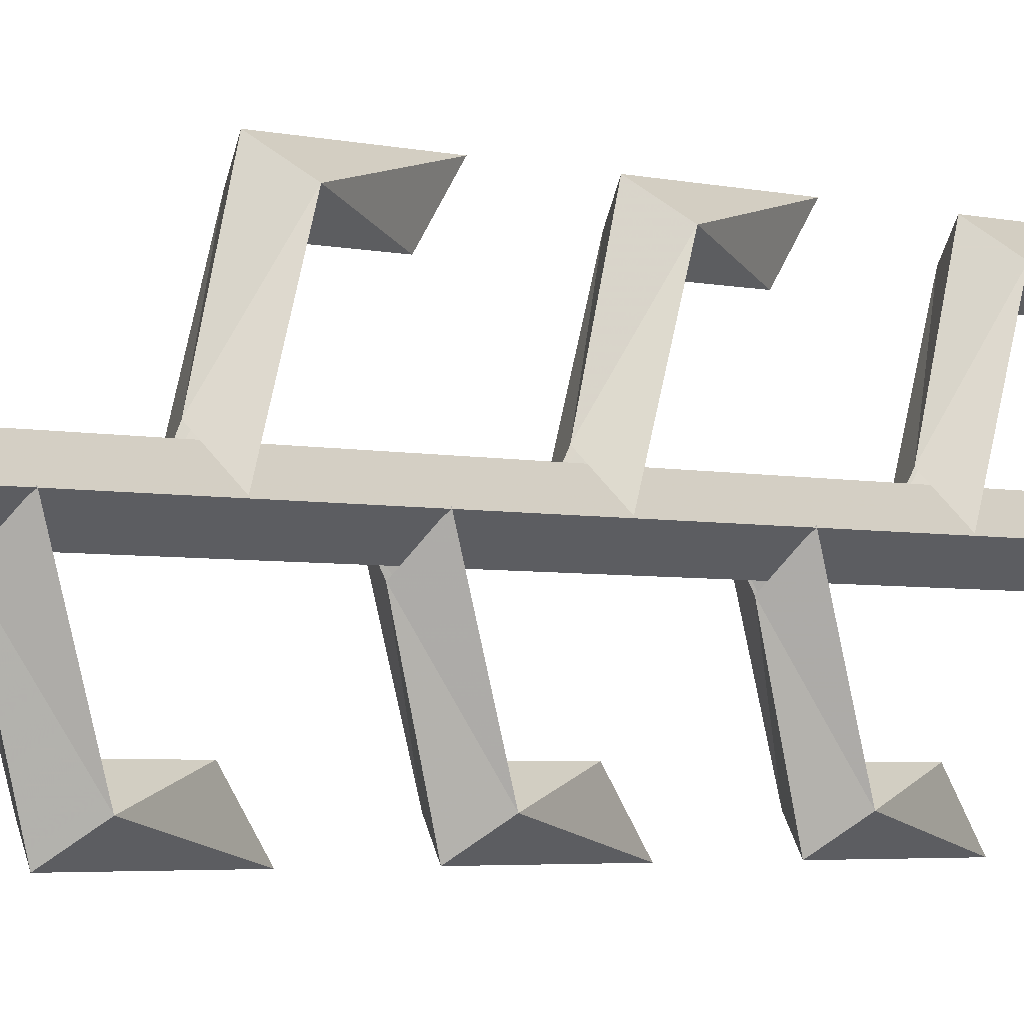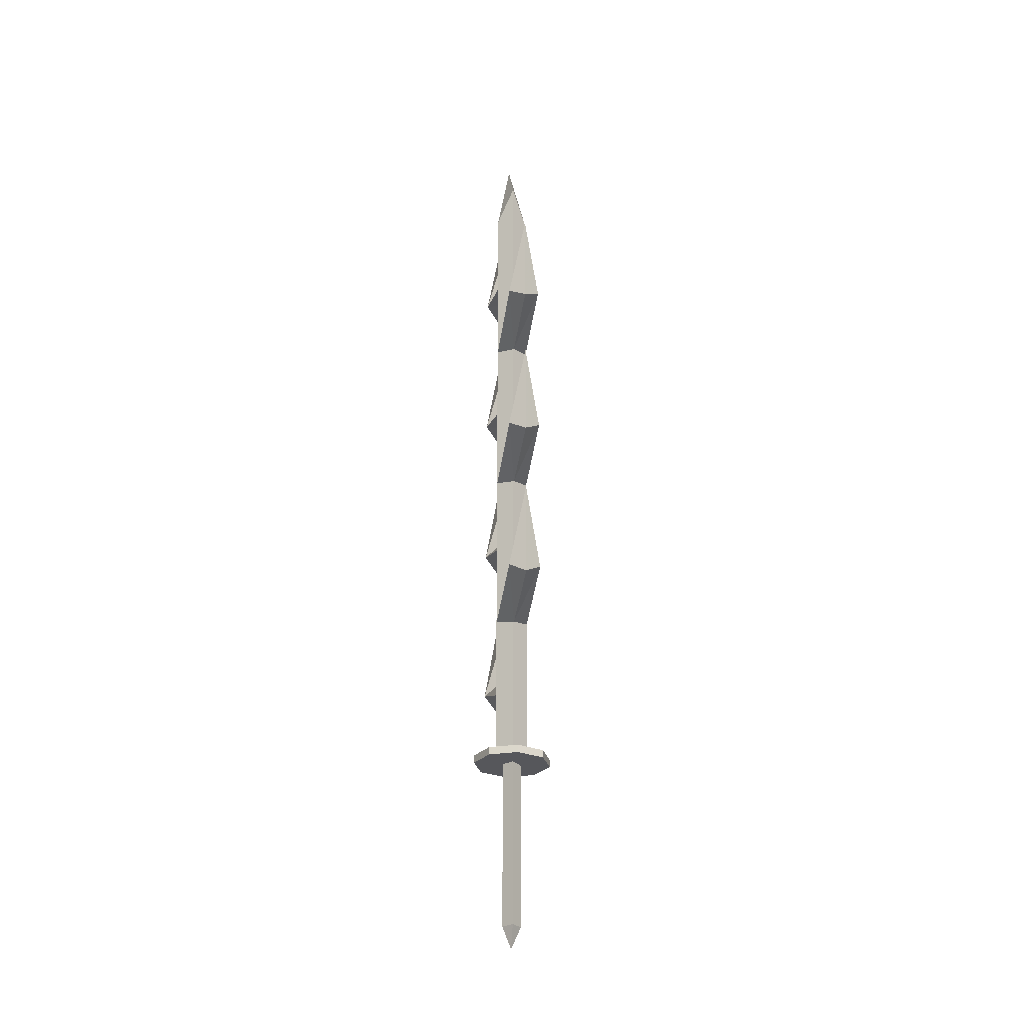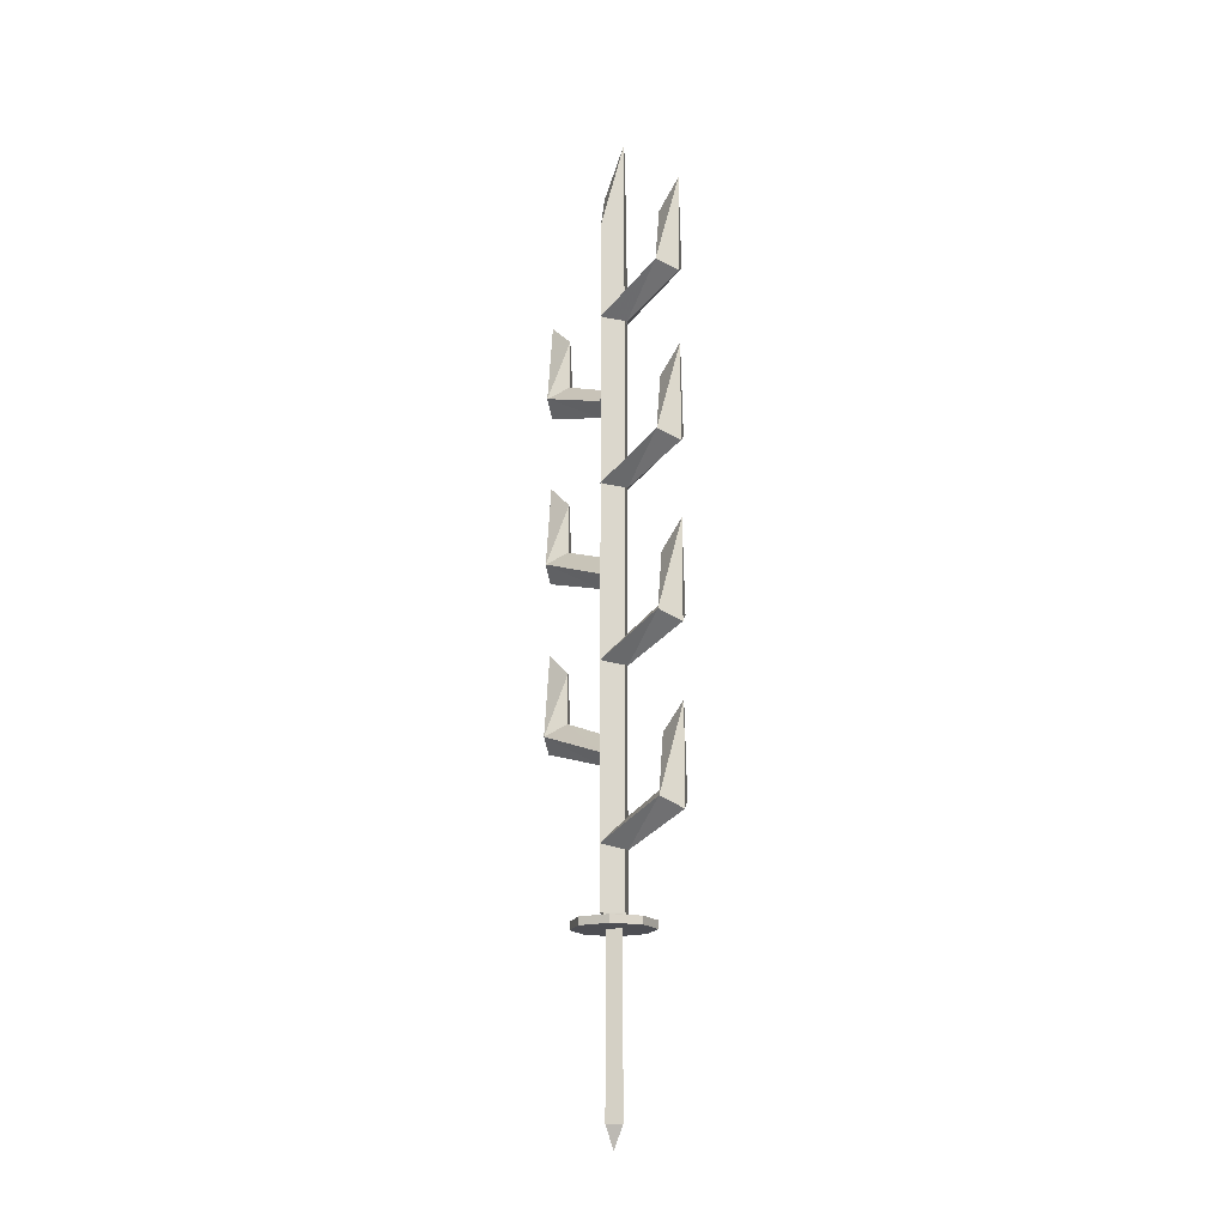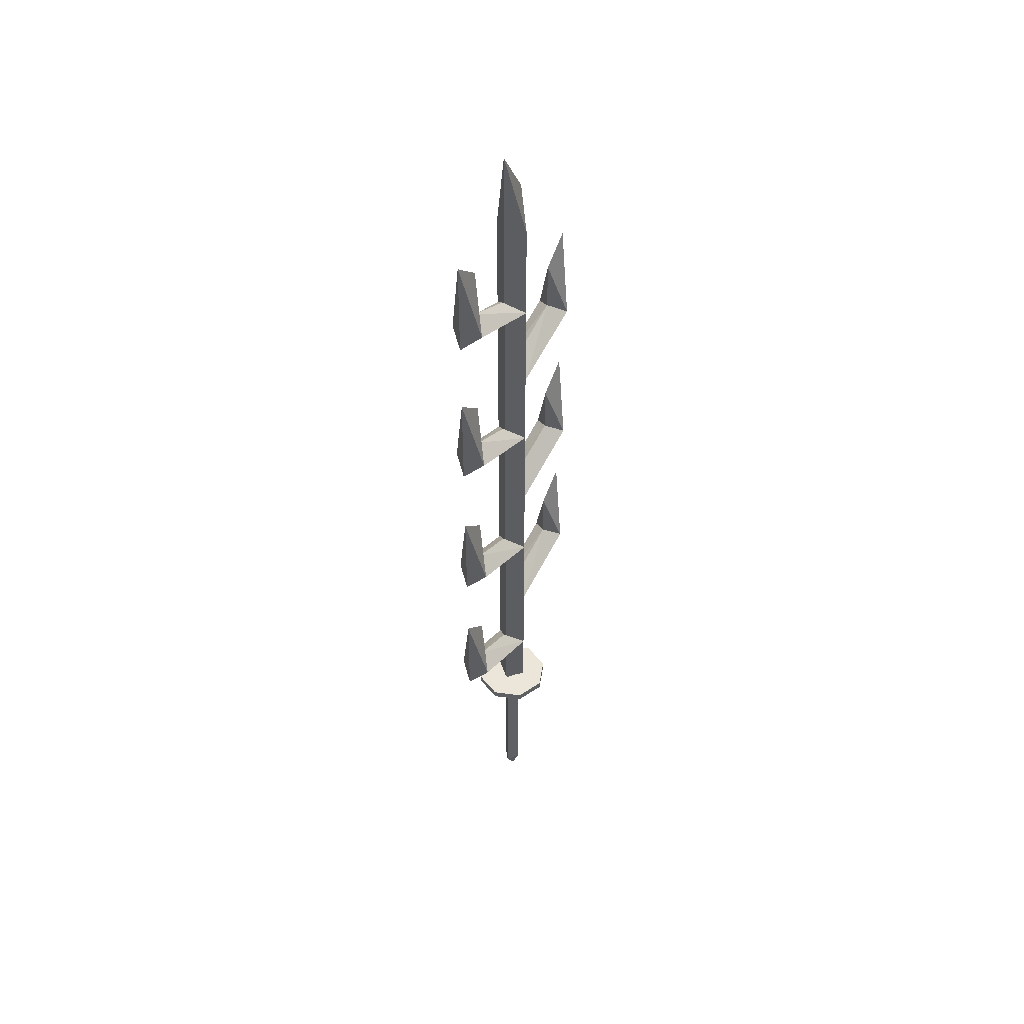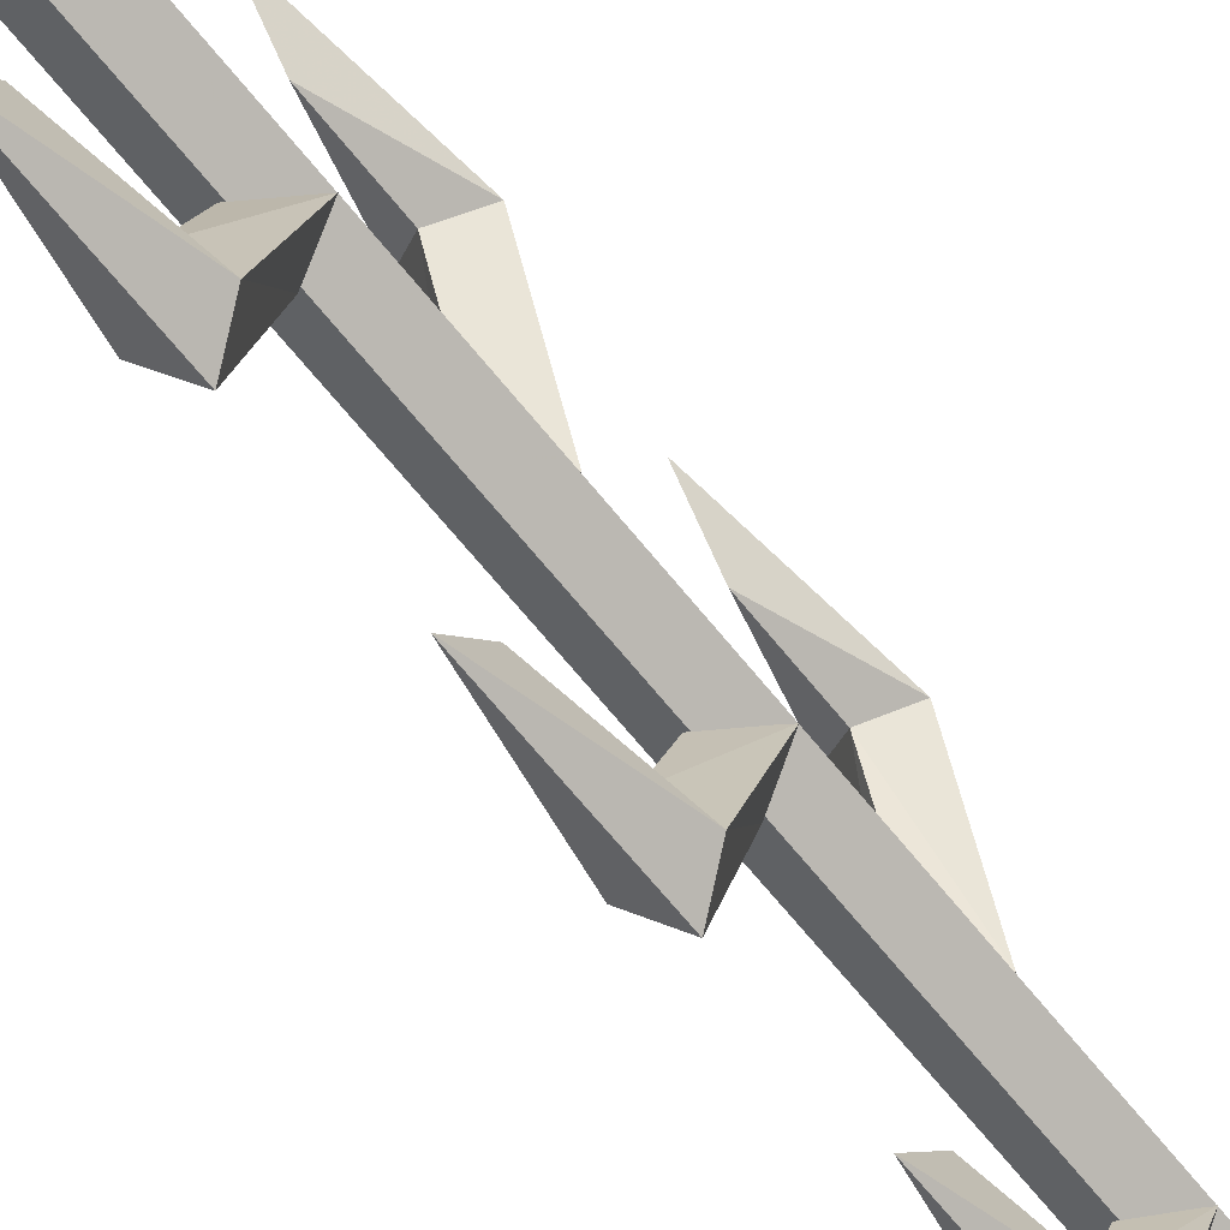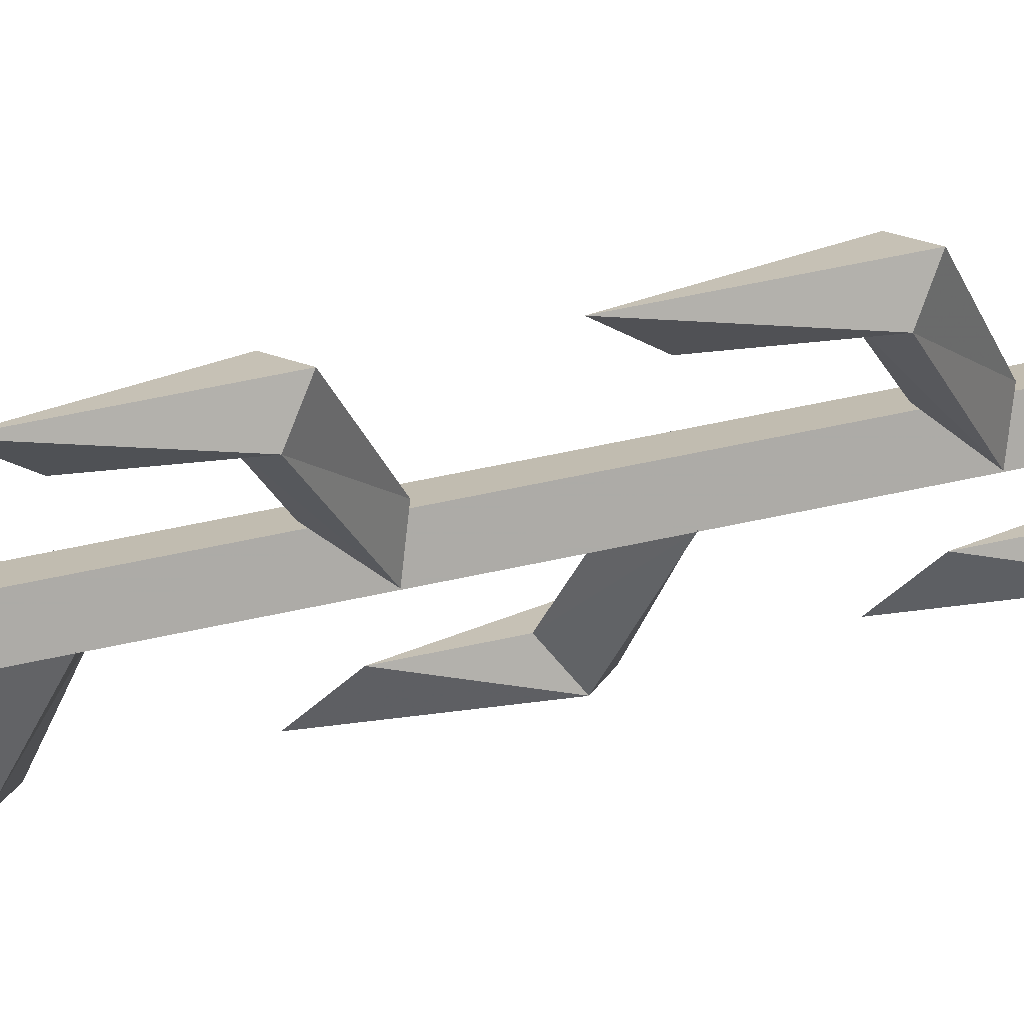
<metadata>
{"format":"obj","ext":"obj","renderer":"f3d","projection":"perspective","resolution":1024,"background":"white","views":[{"elev":-2.2,"azim":36.7,"up":"+Z"},{"elev":-27.4,"azim":-9.5,"up":"+Y"},{"elev":-17.4,"azim":140.5,"up":"+Y"},{"elev":47.2,"azim":-148.9,"up":"+Y"},{"elev":-58.4,"azim":-143.3,"up":"+Z"},{"elev":59.7,"azim":-102.7,"up":"+Z"}]}
</metadata>
<code>
o blademaster04_4
v 0.006636 0.1316 -0.004973
v -0.01096 0.09286 -0.003773
v -0.01096 0.1316 -0.02627
v -0.01096 0.1316 0.01503
v -0.02586 0.1316 -0.004973
v -0.01096 0.4491 0.01503
v 0.006637 0.4491 -0.004973
v -0.02586 0.4491 -0.004973
v -0.01096 0.4491 -0.02627
v 0.03904 0.4391 -0.05497
v -0.009663 0.4391 -0.07497
v -0.05846 0.4391 -0.05497
v -0.05846 0.4391 0.04383
v -0.009663 0.4391 0.06503
v 0.03904 0.4391 0.04383
v -0.05846 0.4254 -0.05497
v -0.009663 0.4254 -0.07497
v 0.03904 0.4254 -0.05497
v 0.06034 0.4254 -0.004973
v 0.06034 0.4391 -0.004973
v -0.07846 0.4391 -0.004973
v -0.07846 0.4254 -0.004973
v 0.03904 0.4254 0.04383
v -0.05846 0.4254 0.04383
v -0.009663 0.4254 0.06503
v -0.03836 1.634 -0.006173
v -0.01096 1.703 0.02123
v -0.01096 1.788 -0.03247
v -0.03836 0.4491 -0.006173
v -0.01096 0.4491 0.02123
v -0.01096 0.4491 -0.03247
v -0.01096 1.663 -0.1738
v -0.01096 1.492 -0.1738
v -0.03836 1.513 -0.1487
v -0.01096 1.62 -0.1238
v -0.01096 1.534 -0.1238
v -0.03836 1.46 -0.004973
v -0.01096 1.448 -0.03997
v -0.01096 1.362 -0.1738
v -0.01096 1.19 -0.1738
v -0.03836 1.212 -0.1487
v -0.01096 1.319 -0.1238
v -0.01096 1.233 -0.1238
v -0.03836 1.159 -0.004973
v -0.01096 1.148 -0.03997
v -0.01096 1.059 -0.1738
v -0.01096 0.8866 -0.1738
v -0.03836 0.9078 -0.1487
v -0.01096 1.015 -0.1238
v -0.01096 0.9304 -0.1238
v -0.03836 0.8554 -0.004973
v -0.01096 0.8441 -0.03997
v -0.01096 0.7603 -0.1738
v -0.01096 0.5891 -0.1738
v -0.03836 0.6103 -0.1487
v -0.01096 0.7179 -0.1238
v -0.01096 0.6316 -0.1238
v -0.03836 0.5578 -0.004973
v -0.01096 0.5454 -0.03997
v -0.01096 1.498 -0.03997
v -0.01096 1.198 -0.03997
v -0.01096 0.8978 -0.03997
v -0.01096 0.5991 -0.03997
v 0.01904 0.4491 -0.006173
v 0.01904 1.634 -0.006173
v 0.01904 1.513 -0.1487
v 0.01904 1.212 -0.1487
v 0.01904 0.9078 -0.1487
v 0.01904 0.6103 -0.1487
v 0.01904 1.46 -0.004973
v 0.01904 1.159 -0.004973
v 0.01904 0.8554 -0.004973
v 0.01904 0.5578 -0.004973
v -0.01096 1.337 0.165
v -0.01096 1.508 0.165
v -0.03836 1.358 0.14
v -0.01096 1.465 0.115
v -0.01096 1.379 0.115
v -0.01096 1.033 0.165
v -0.01096 1.205 0.165
v -0.03836 1.055 0.14
v -0.01096 1.162 0.115
v -0.01096 1.077 0.115
v -0.01096 0.7353 0.165
v -0.01096 0.9066 0.165
v -0.03836 0.7566 0.14
v -0.01096 0.8641 0.115
v -0.01096 0.7779 0.115
v -0.01096 1.294 0.03003
v -0.03836 1.305 -0.004973
v -0.01096 1.345 0.03003
v -0.01096 0.9904 0.03003
v -0.03836 1.002 -0.004973
v -0.01096 1.045 0.03003
v -0.01096 0.6929 0.03003
v -0.03836 0.7041 -0.004973
v -0.01096 0.7454 0.03003
v 0.01904 1.358 0.14
v 0.01904 1.305 -0.004973
v 0.01904 1.055 0.14
v 0.01904 1.002 -0.004973
v 0.01904 0.7566 0.14
v 0.01904 0.7041 -0.004973
f 1 2 3
f 4 2 1
f 2 5 3
f 5 2 4
f 1 6 4
f 6 1 7
f 4 8 5
f 8 4 6
f 1 9 7
f 9 1 3
f 8 3 5
f 3 8 9
f 10 11 12
f 13 14 15
f 16 17 18
f 10 19 18
f 19 10 20
f 12 20 10
f 20 12 21
f 19 22 21
f 21 20 19
f 15 23 19
f 19 20 15
f 15 21 13
f 21 15 20
f 11 18 17
f 17 12 11
f 11 10 18
f 18 16 12
f 12 10 18
f 17 16 12
f 21 16 22
f 16 21 12
f 13 22 24
f 22 13 21
f 14 24 25
f 25 15 14
f 14 13 24
f 24 23 15
f 15 13 24
f 25 23 15
f 18 22 16
f 22 18 19
f 23 24 22
f 24 23 25
f 22 19 23
f 26 27 28
f 29 30 27
f 27 26 29
f 28 29 26
f 31 29 28
f 32 33 34
f 35 32 34
f 34 36 35
f 36 34 37
f 38 37 34
f 39 40 41
f 42 39 41
f 41 43 42
f 43 41 44
f 45 44 41
f 46 47 48
f 49 46 48
f 48 50 49
f 50 48 51
f 52 51 48
f 53 54 55
f 56 53 55
f 55 57 56
f 57 55 58
f 59 58 55
f 33 38 34
f 60 36 37
f 40 45 41
f 61 43 44
f 47 52 48
f 62 50 51
f 54 59 55
f 63 57 58
f 27 30 64
f 64 65 27
f 28 27 65
f 64 31 28
f 28 65 64
f 33 32 66
f 66 38 33
f 35 66 32
f 40 39 67
f 67 45 40
f 42 67 39
f 47 46 68
f 68 52 47
f 49 68 46
f 54 53 69
f 69 59 54
f 56 69 53
f 66 70 38
f 70 66 36
f 35 36 66
f 60 70 36
f 67 71 45
f 71 67 43
f 42 43 67
f 61 71 43
f 68 72 52
f 72 68 50
f 49 50 68
f 62 72 50
f 69 73 59
f 73 69 57
f 56 57 69
f 63 73 57
f 74 75 76
f 75 77 76
f 77 78 76
f 79 80 81
f 80 82 81
f 82 83 81
f 84 85 86
f 85 87 86
f 87 88 86
f 76 89 74
f 89 76 90
f 78 90 76
f 90 78 91
f 81 92 79
f 92 81 93
f 83 93 81
f 93 83 94
f 86 95 84
f 95 86 96
f 88 96 86
f 96 88 97
f 98 77 75
f 77 98 78
f 99 78 98
f 78 99 91
f 100 82 80
f 82 100 83
f 101 83 100
f 83 101 94
f 102 87 85
f 87 102 88
f 103 88 102
f 88 103 97
f 98 74 89
f 74 98 75
f 89 99 98
f 100 79 92
f 79 100 80
f 92 101 100
f 102 84 95
f 84 102 85
f 95 103 102

</code>
